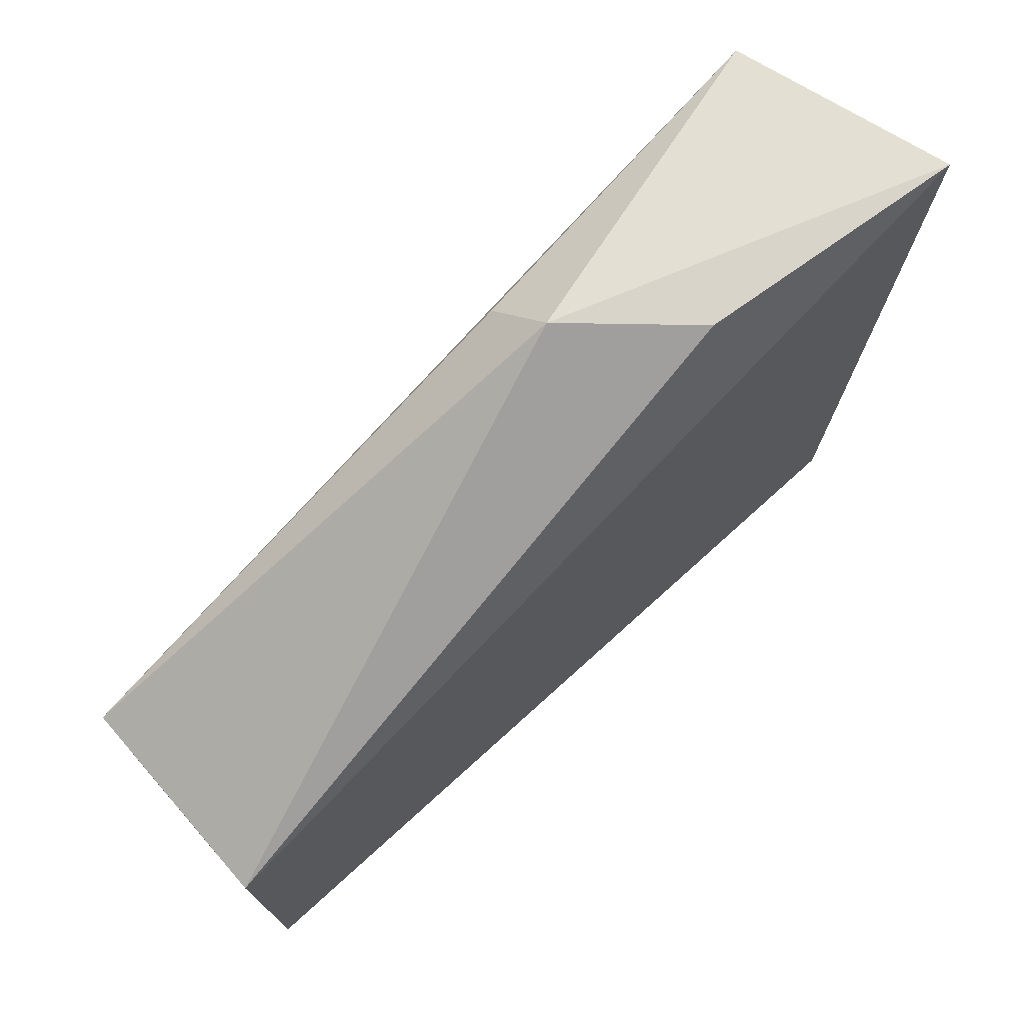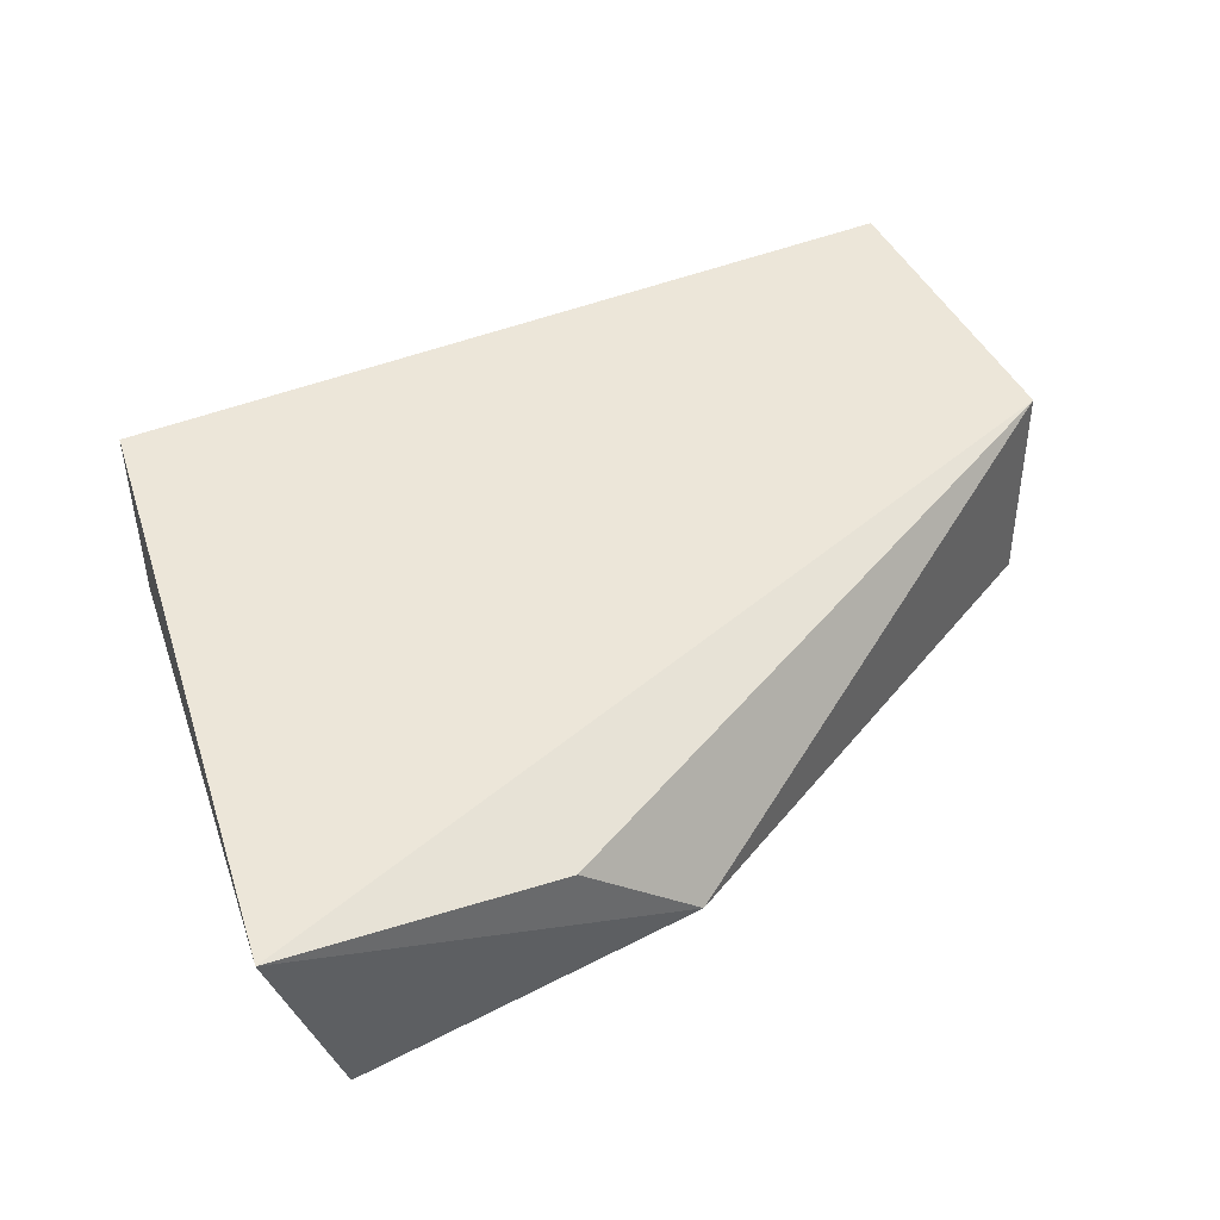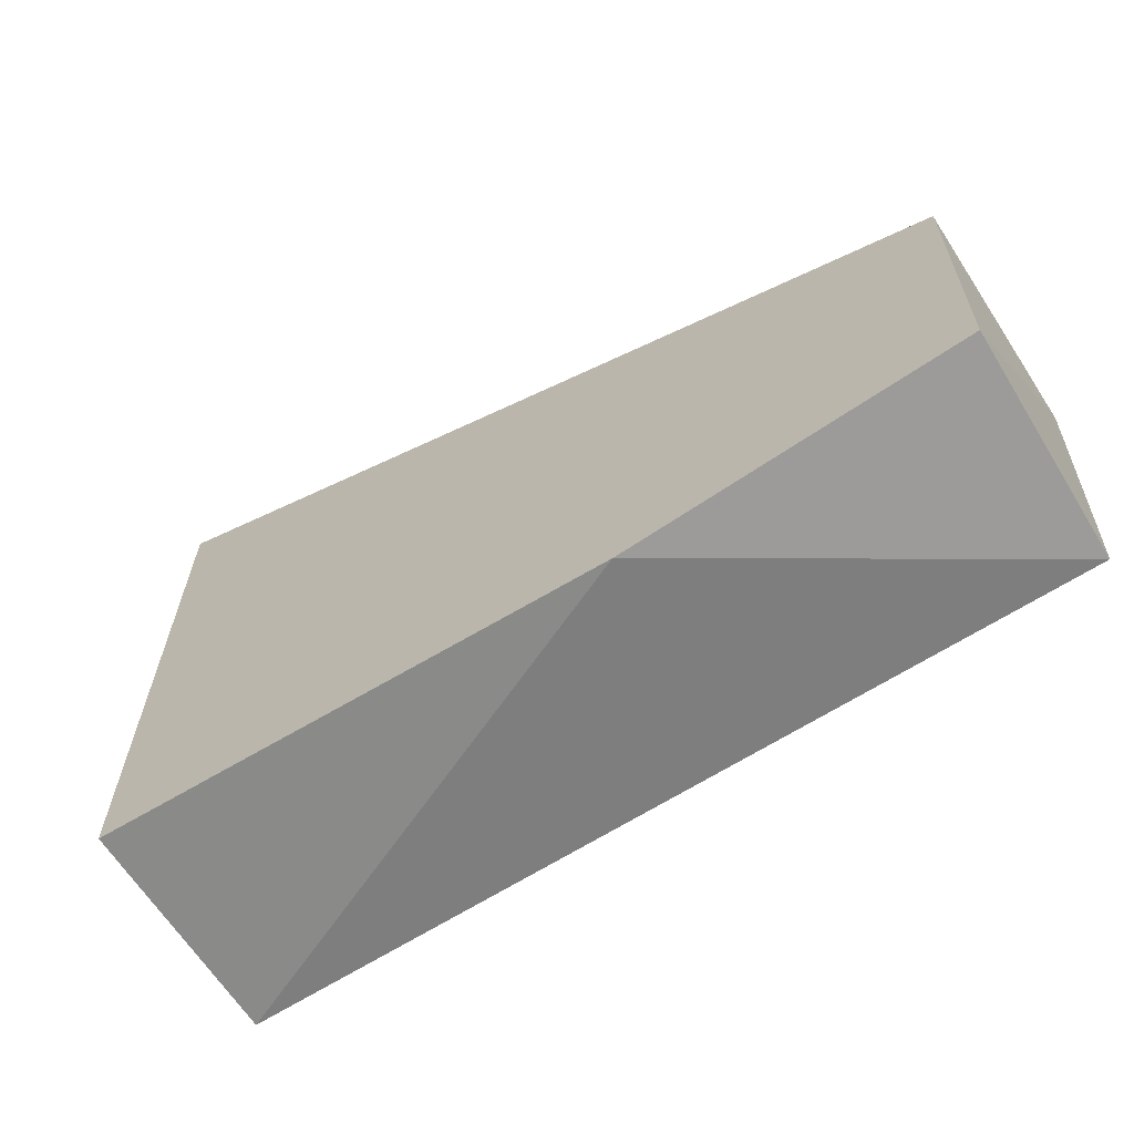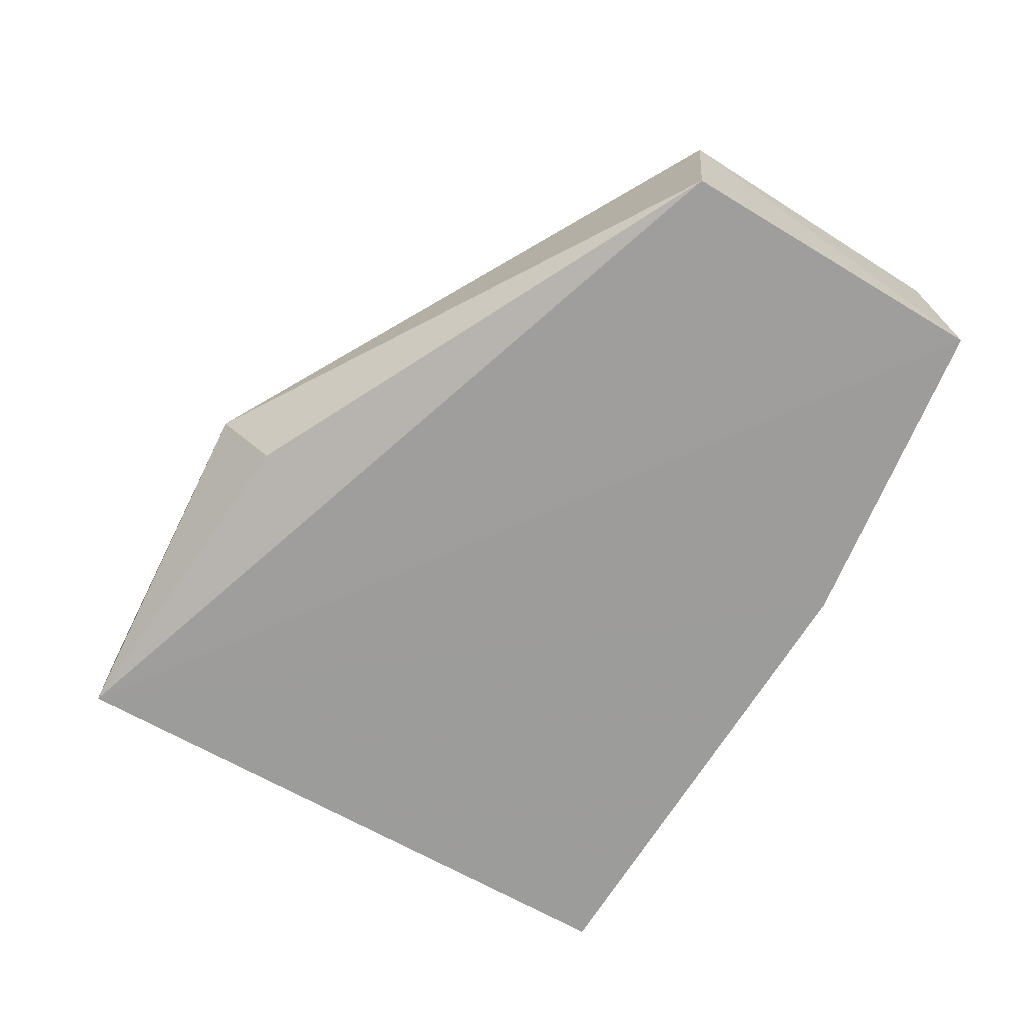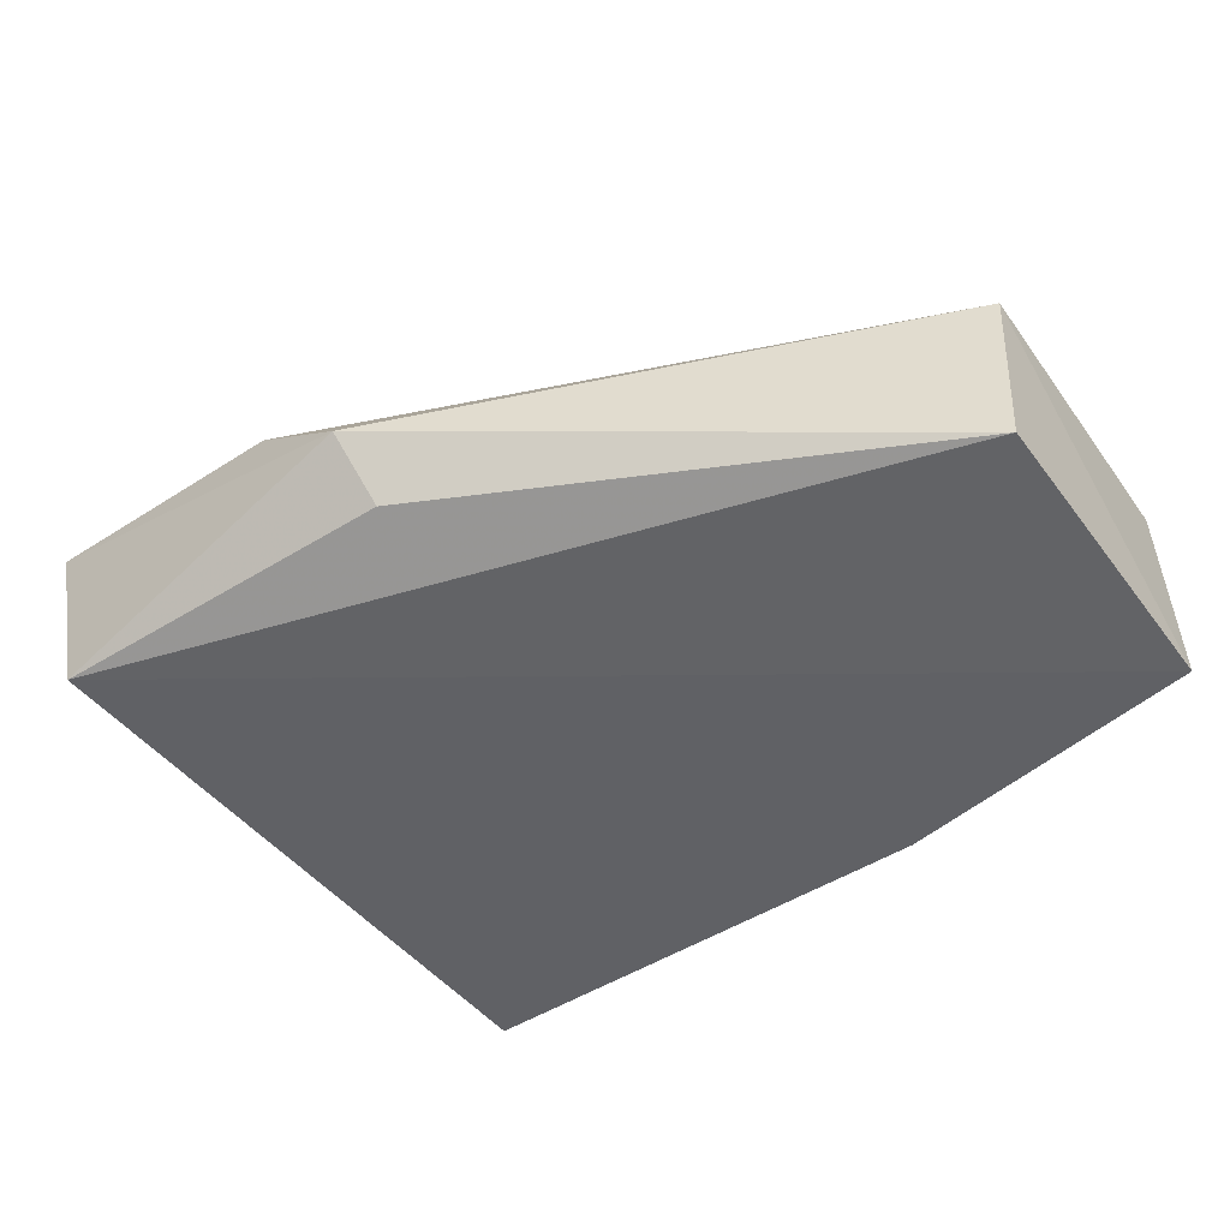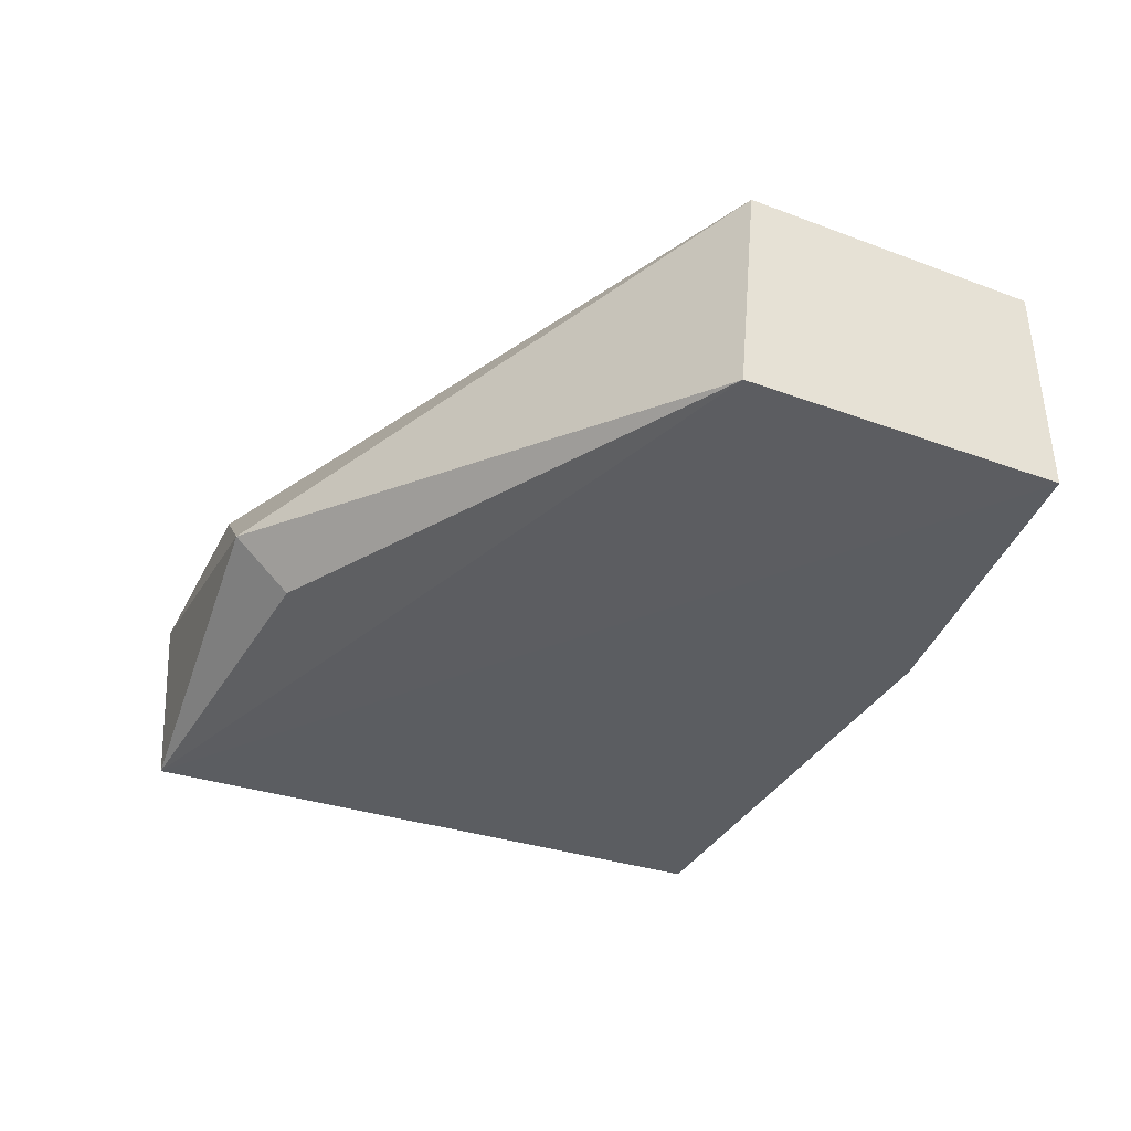
<metadata>
{"format":"obj","ext":"obj","renderer":"f3d","projection":"perspective","resolution":1024,"background":"white","views":[{"elev":69.8,"azim":137.3,"up":"+Z"},{"elev":48.8,"azim":-24.2,"up":"+Y"},{"elev":-66.5,"azim":31.8,"up":"+Z"},{"elev":-70.0,"azim":60.5,"up":"+Y"},{"elev":-49.8,"azim":37.2,"up":"+Y"},{"elev":-35.7,"azim":66.6,"up":"+Y"}]}
</metadata>
<code>
v -0.008882 -0.03583 0.05211
v 0.0277 -0.04208 0.02986
v 0.02807 -0.02631 0.02858
v -0.03215 -0.0264 0.005777
v -0.03232 -0.04245 0.005236
v -0.03711 -0.02657 0.05061
v -0.03275 -0.04246 0.05076
v 0.02706 -0.04246 0.006334
v -0.01708 -0.02874 0.05098
v -0.008095 -0.04029 0.04817
v 0.003487 -0.04247 0.003611
v 0.02696 -0.02634 0.006545
f 1 2 3
f 6 3 4
f 6 4 5
f 7 6 5
f 7 1 6
f 8 3 2
f 8 2 7
f 9 6 1
f 9 1 3
f 9 3 6
f 10 7 2
f 10 2 1
f 10 1 7
f 11 8 7
f 11 7 5
f 11 5 4
f 12 4 3
f 12 3 8
f 12 11 4
f 12 8 11

</code>
